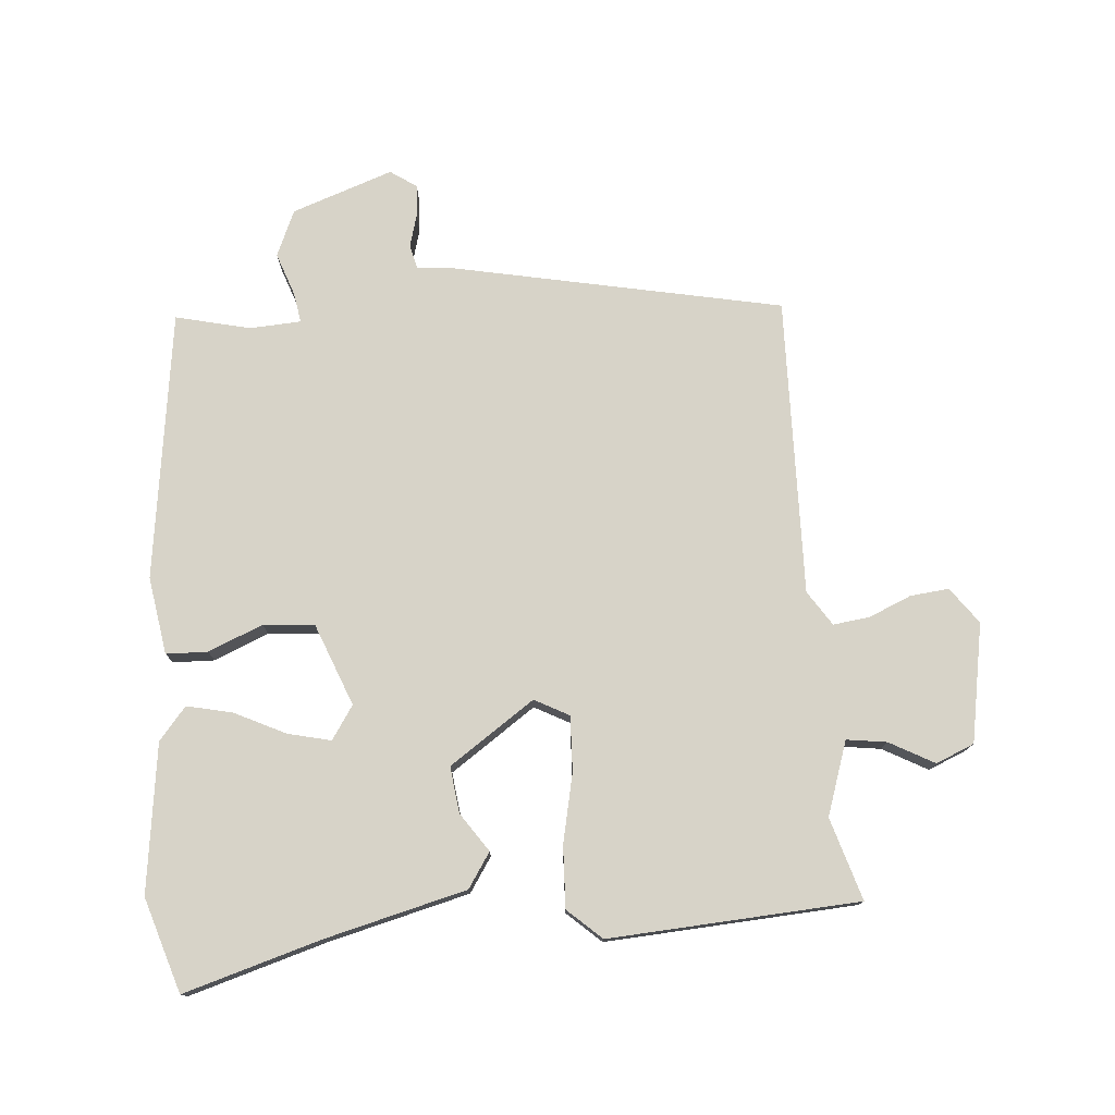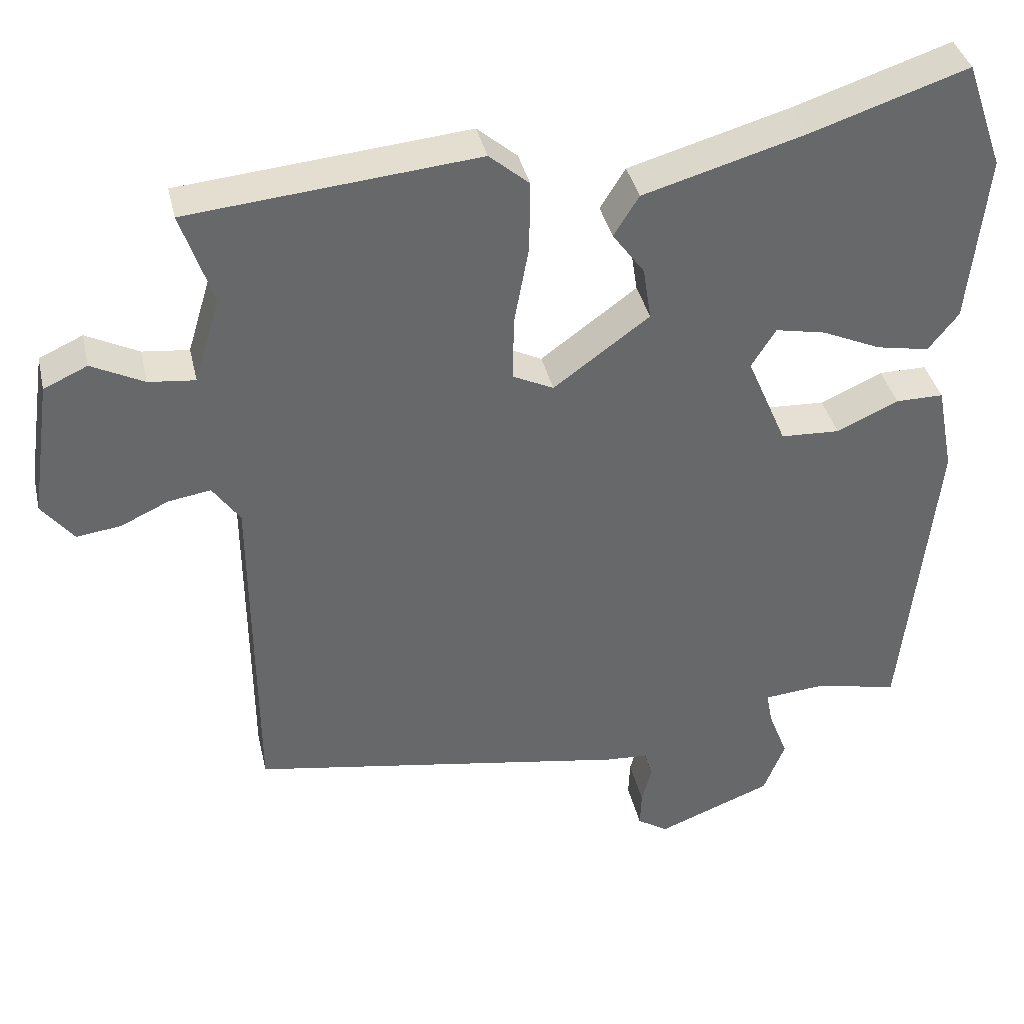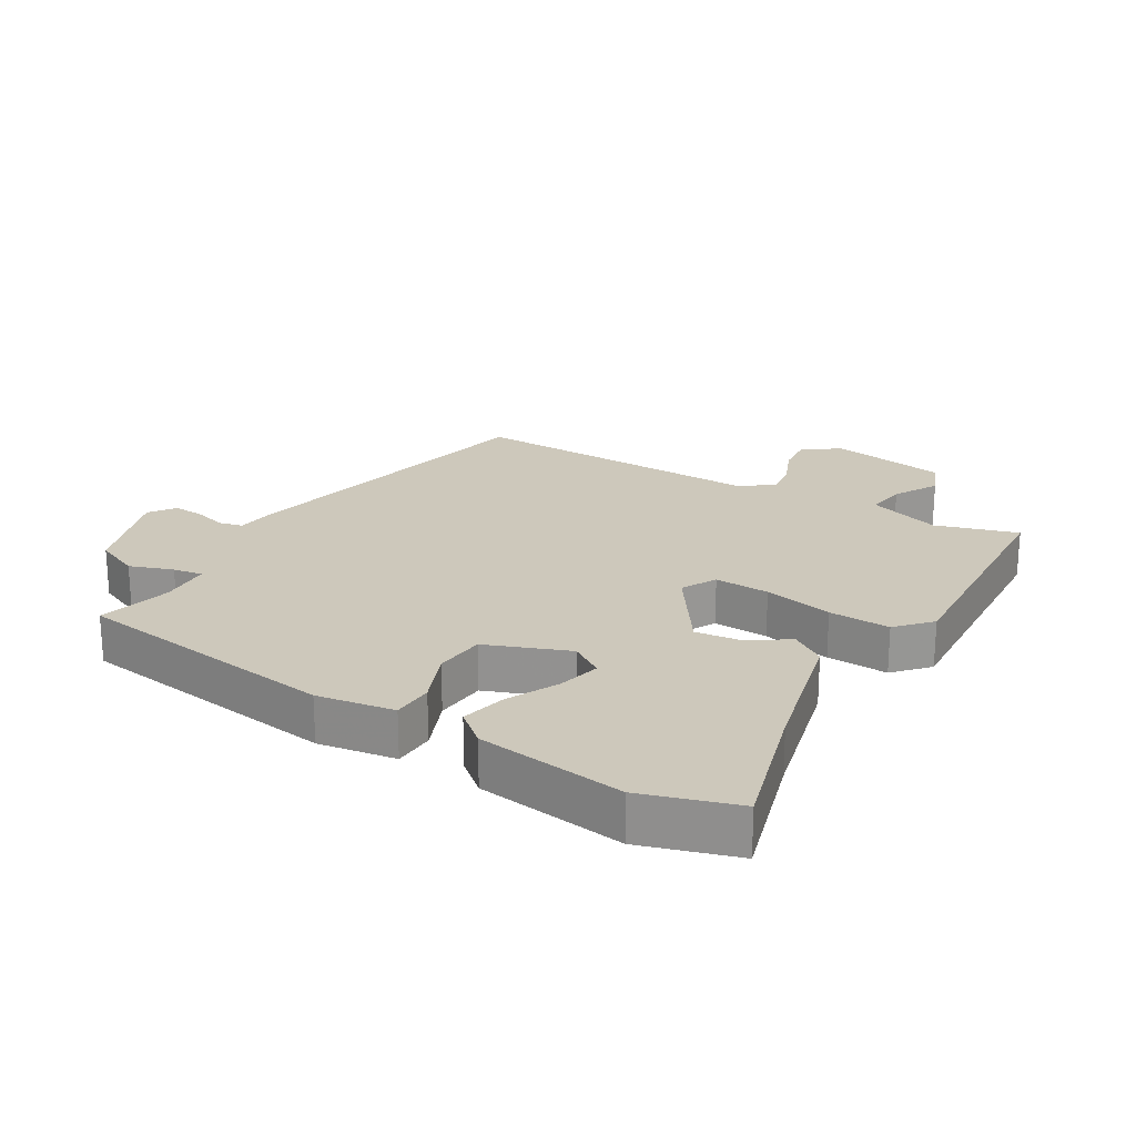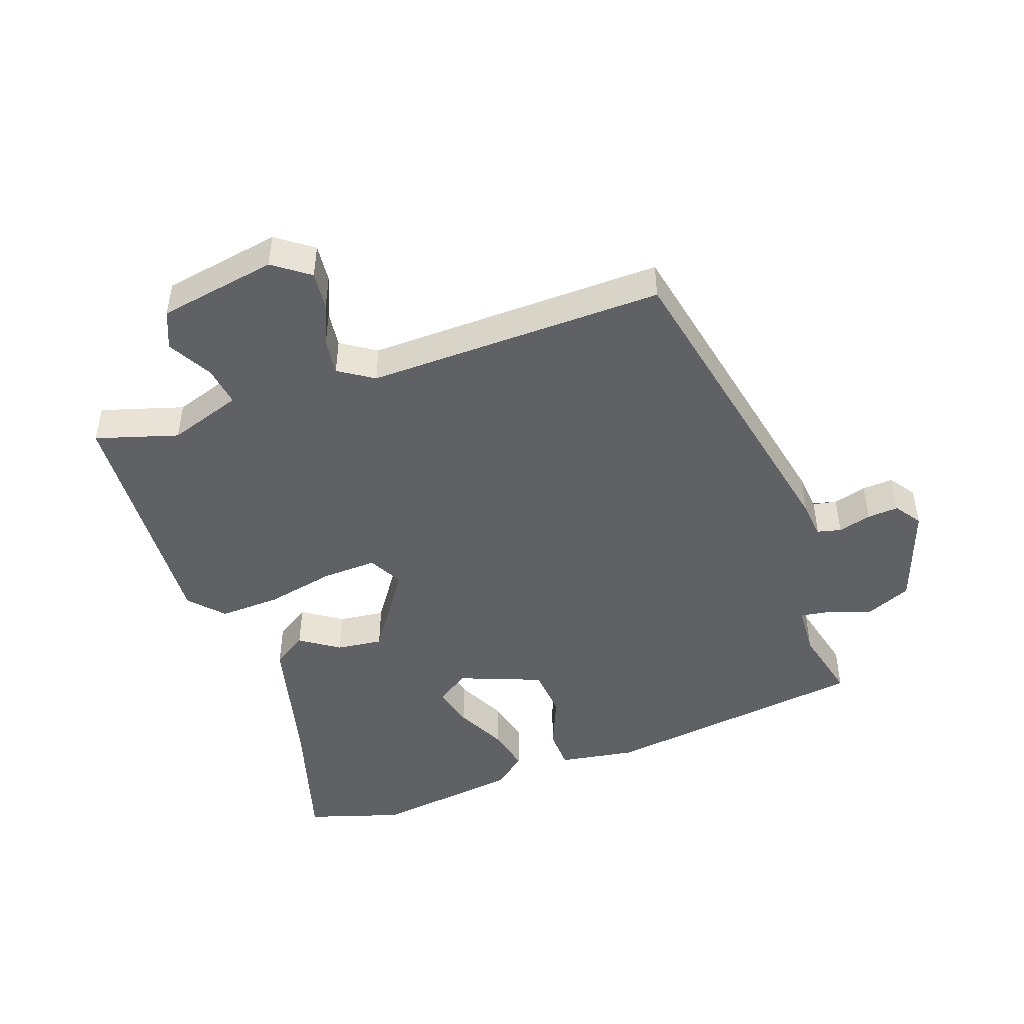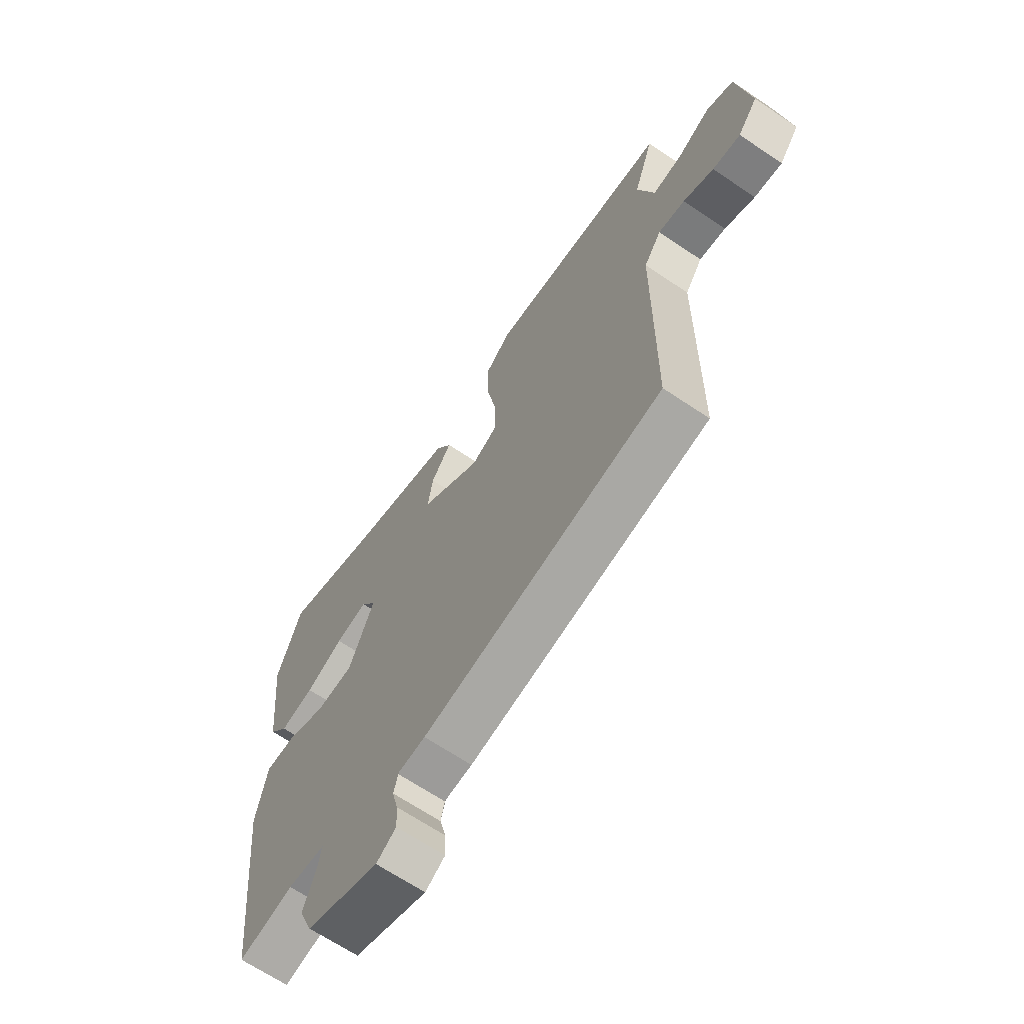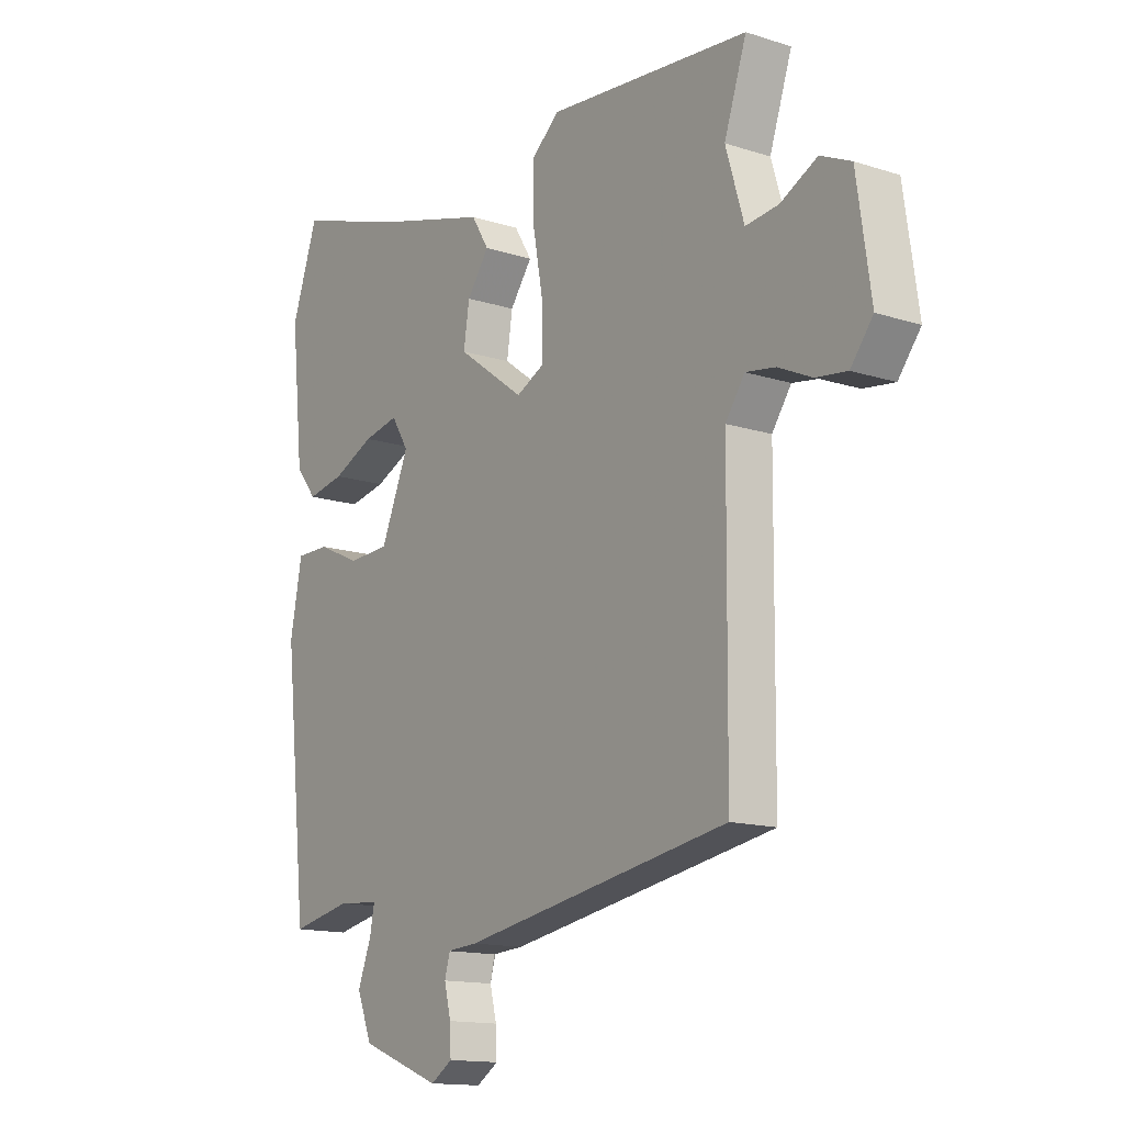
<metadata>
{"format":"obj","ext":"obj","renderer":"f3d","projection":"perspective","resolution":1024,"background":"white","views":[{"elev":76.7,"azim":-2.9,"up":"+Y"},{"elev":38.1,"azim":167.3,"up":"+Z"},{"elev":21.9,"azim":-57.2,"up":"+Y"},{"elev":-46.6,"azim":111.3,"up":"+Y"},{"elev":-66.4,"azim":55.9,"up":"+Z"},{"elev":-14.2,"azim":54.8,"up":"+Z"}]}
</metadata>
<code>
v 0.54 0.07 0.479
v 0.497 0.07 0.352
v 0.532 0.07 0.236
v 0.595 0.07 0.243
v 0.666 0.07 0.279
v 0.725 0.07 0.252
v 0.752 0.07 0.066
v 0.709 0.07 0.011
v 0.649 0.07 0.019
v 0.584 0.07 0.049
v 0.527 0.07 0.058
v 0.49 0.07 0.005
v 0.486 0.07 -0.46
v -0.03 0.07 -0.549
v -0.09 0.07 -0.553
v -0.098 0.07 -0.59
v -0.085 0.07 -0.642
v -0.083 0.07 -0.691
v -0.125 0.07 -0.718
v -0.281 0.07 -0.658
v -0.31 0.07 -0.585
v -0.284 0.07 -0.518
v -0.275 0.07 -0.472
v -0.355 0.07 -0.465
v -0.472 0.07 -0.489
v -0.517 0.07 -0.068
v -0.494 0.07 0.052
v -0.429 0.07 0.052
v -0.345 0.07 0.014
v -0.265 0.07 0.018
v -0.211 0.07 0.145
v -0.244 0.07 0.198
v -0.312 0.07 0.184
v -0.392 0.07 0.148
v -0.464 0.07 0.134
v -0.505 0.07 0.186
v -0.529 0.07 0.418
v -0.478 0.07 0.564
v -0.265 0.07 0.494
v -0.047 0.07 0.432
v -0.013 0.07 0.377
v -0.056 0.07 0.318
v -0.067 0.07 0.246
v 0.063 0.07 0.151
v 0.118 0.07 0.178
v 0.117 0.07 0.264
v 0.097 0.07 0.373
v 0.096 0.07 0.469
v 0.15 0.07 0.515
v 0.54 0 0.479
v 0.497 0 0.352
v 0.532 0 0.236
v 0.595 0 0.243
v 0.666 0 0.279
v 0.725 0 0.252
v 0.752 0 0.066
v 0.709 0 0.011
v 0.649 0 0.019
v 0.584 0 0.049
v 0.527 0 0.058
v 0.49 0 0.005
v 0.486 0 -0.46
v -0.03 0 -0.549
v -0.09 0 -0.553
v -0.098 0 -0.59
v -0.085 0 -0.642
v -0.083 0 -0.691
v -0.125 0 -0.718
v -0.281 0 -0.658
v -0.31 0 -0.585
v -0.284 0 -0.518
v -0.275 0 -0.472
v -0.355 0 -0.465
v -0.472 0 -0.489
v -0.517 0 -0.068
v -0.494 0 0.052
v -0.429 0 0.052
v -0.345 0 0.014
v -0.265 0 0.018
v -0.211 0 0.145
v -0.244 0 0.198
v -0.312 0 0.184
v -0.392 0 0.148
v -0.464 0 0.134
v -0.505 0 0.186
v -0.529 0 0.418
v -0.478 0 0.564
v -0.265 0 0.494
v -0.047 0 0.432
v -0.013 0 0.377
v -0.056 0 0.318
v -0.067 0 0.246
v 0.063 0 0.151
v 0.118 0 0.178
v 0.117 0 0.264
v 0.097 0 0.373
v 0.096 0 0.469
v 0.15 0 0.515
f 46 47 48 49
f 45 46 49 1
f 39 40 41 42
f 39 42 43
f 38 39 43
f 37 38 43
f 33 34 35 36
f 32 33 36 37
f 26 27 28 29
f 24 25 26 29
f 23 24 29 30
f 19 20 21 22
f 19 22 23
f 16 17 18 19
f 16 19 23 30
f 12 13 14 15
f 11 12 15
f 7 8 9 10
f 7 10 11
f 4 5 6 7
f 3 4 7 11
f 2 3 11 15
f 45 1 2 15
f 32 37 43 44
f 31 32 44
f 16 30 31 44
f 16 44 45
f 45 16 15
f 98 97 96 95
f 50 98 95 94
f 91 90 89 88
f 92 91 88
f 92 88 87
f 92 87 86
f 85 84 83 82
f 86 85 82 81
f 78 77 76 75
f 78 75 74 73
f 79 78 73 72
f 71 70 69 68
f 72 71 68
f 68 67 66 65
f 79 72 68 65
f 64 63 62 61
f 64 61 60
f 59 58 57 56
f 60 59 56
f 56 55 54 53
f 60 56 53 52
f 64 60 52 51
f 64 51 50 94
f 93 92 86 81
f 93 81 80
f 93 80 79 65
f 94 93 65
f 64 65 94
f 1 50 51 2
f 2 51 52 3
f 3 52 53 4
f 4 53 54 5
f 5 54 55 6
f 6 55 56 7
f 7 56 57 8
f 8 57 58 9
f 9 58 59 10
f 10 59 60 11
f 11 60 61 12
f 12 61 62 13
f 13 62 63 14
f 14 63 64 15
f 15 64 65 16
f 16 65 66 17
f 17 66 67 18
f 18 67 68 19
f 19 68 69 20
f 20 69 70 21
f 21 70 71 22
f 22 71 72 23
f 23 72 73 24
f 24 73 74 25
f 25 74 75 26
f 26 75 76 27
f 27 76 77 28
f 28 77 78 29
f 29 78 79 30
f 30 79 80 31
f 31 80 81 32
f 32 81 82 33
f 33 82 83 34
f 34 83 84 35
f 35 84 85 36
f 36 85 86 37
f 37 86 87 38
f 38 87 88 39
f 39 88 89 40
f 40 89 90 41
f 41 90 91 42
f 42 91 92 43
f 43 92 93 44
f 44 93 94 45
f 45 94 95 46
f 46 95 96 47
f 47 96 97 48
f 48 97 98 49
f 49 98 50 1

</code>
